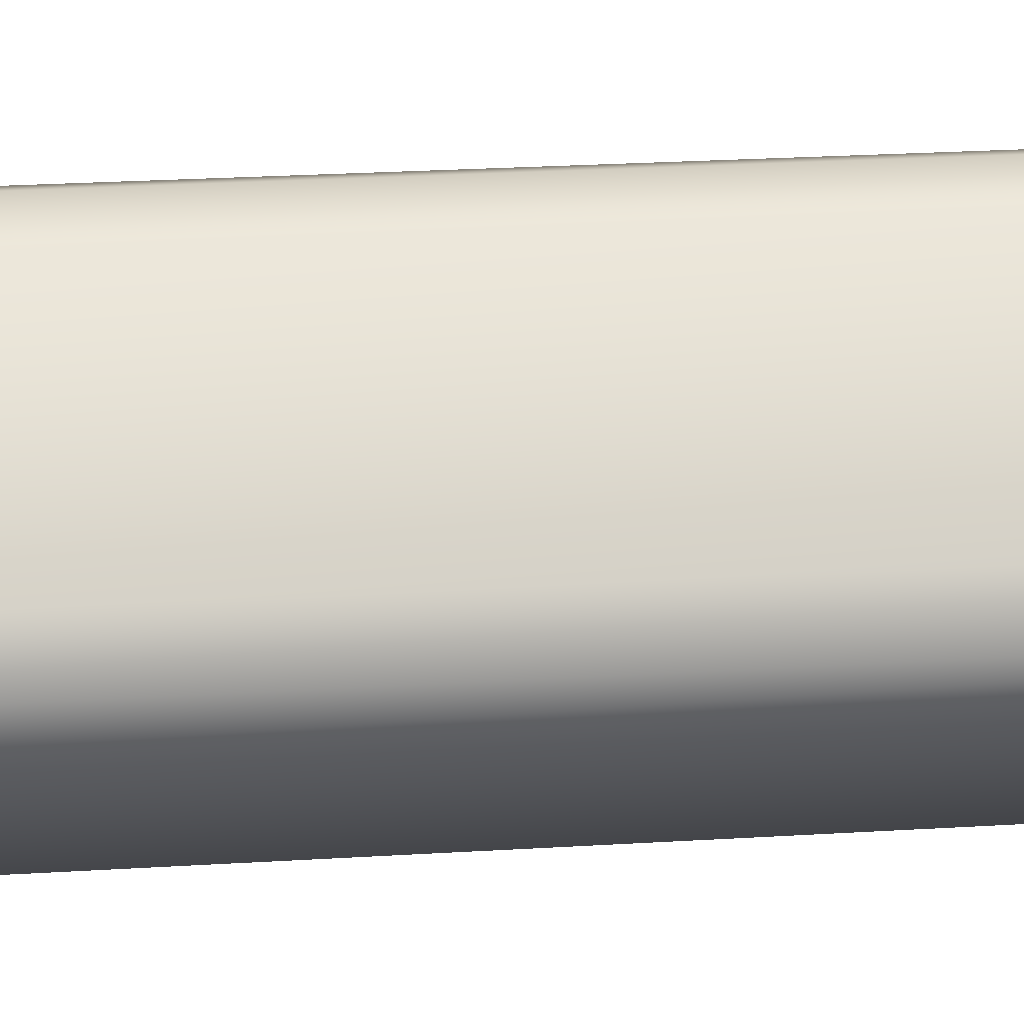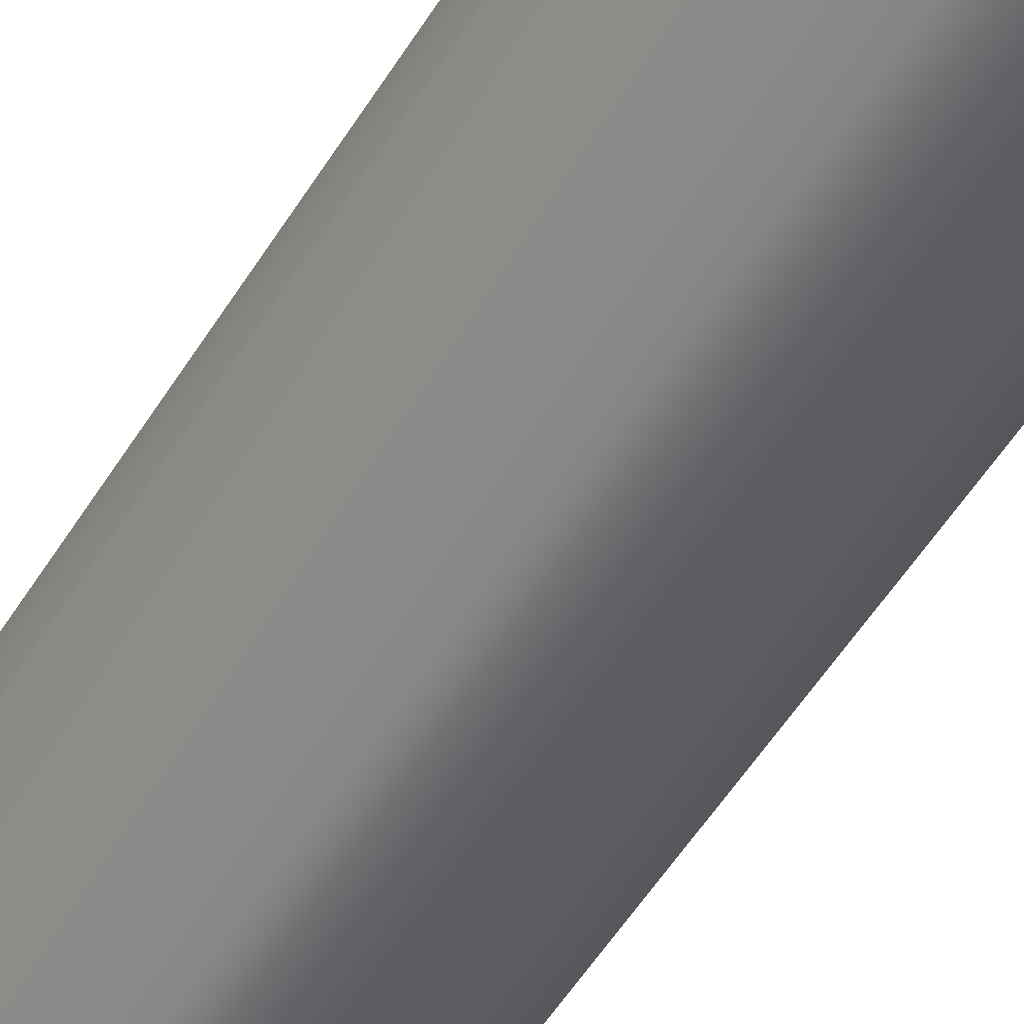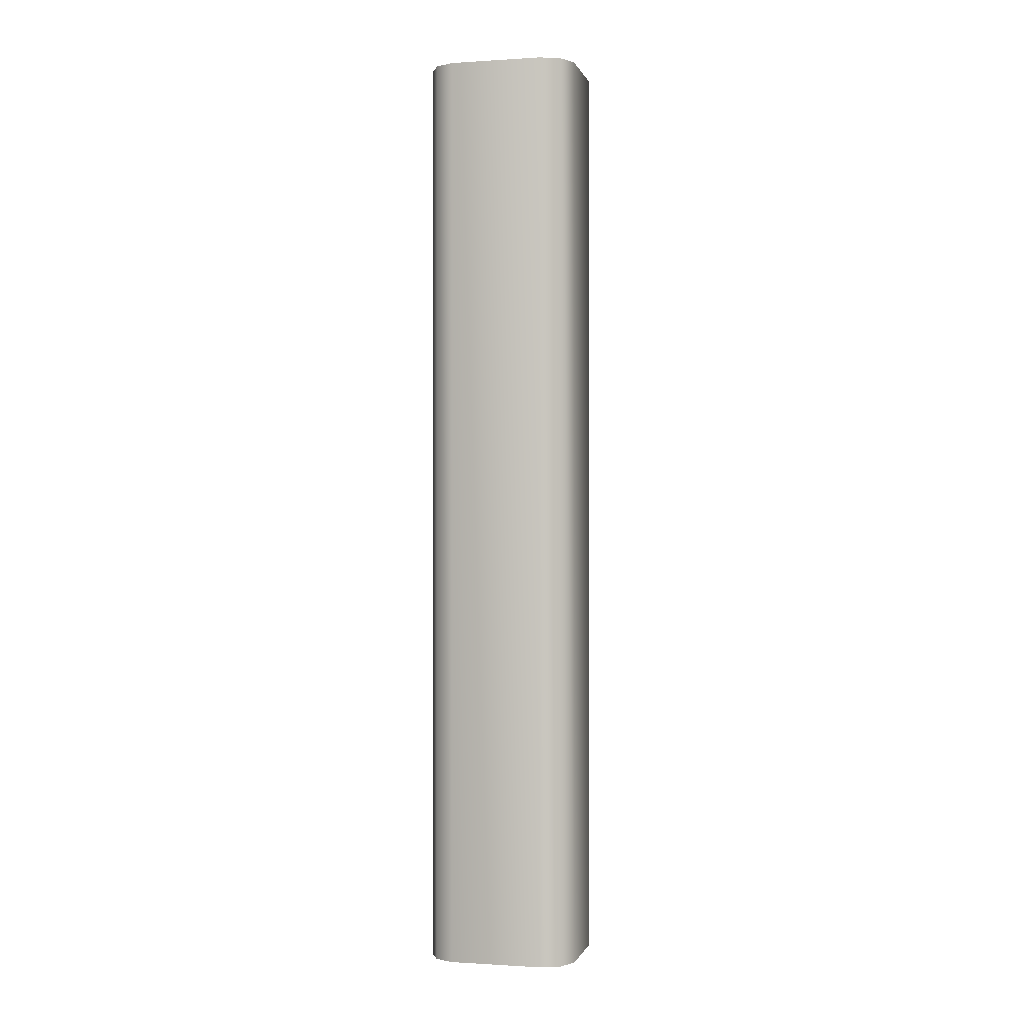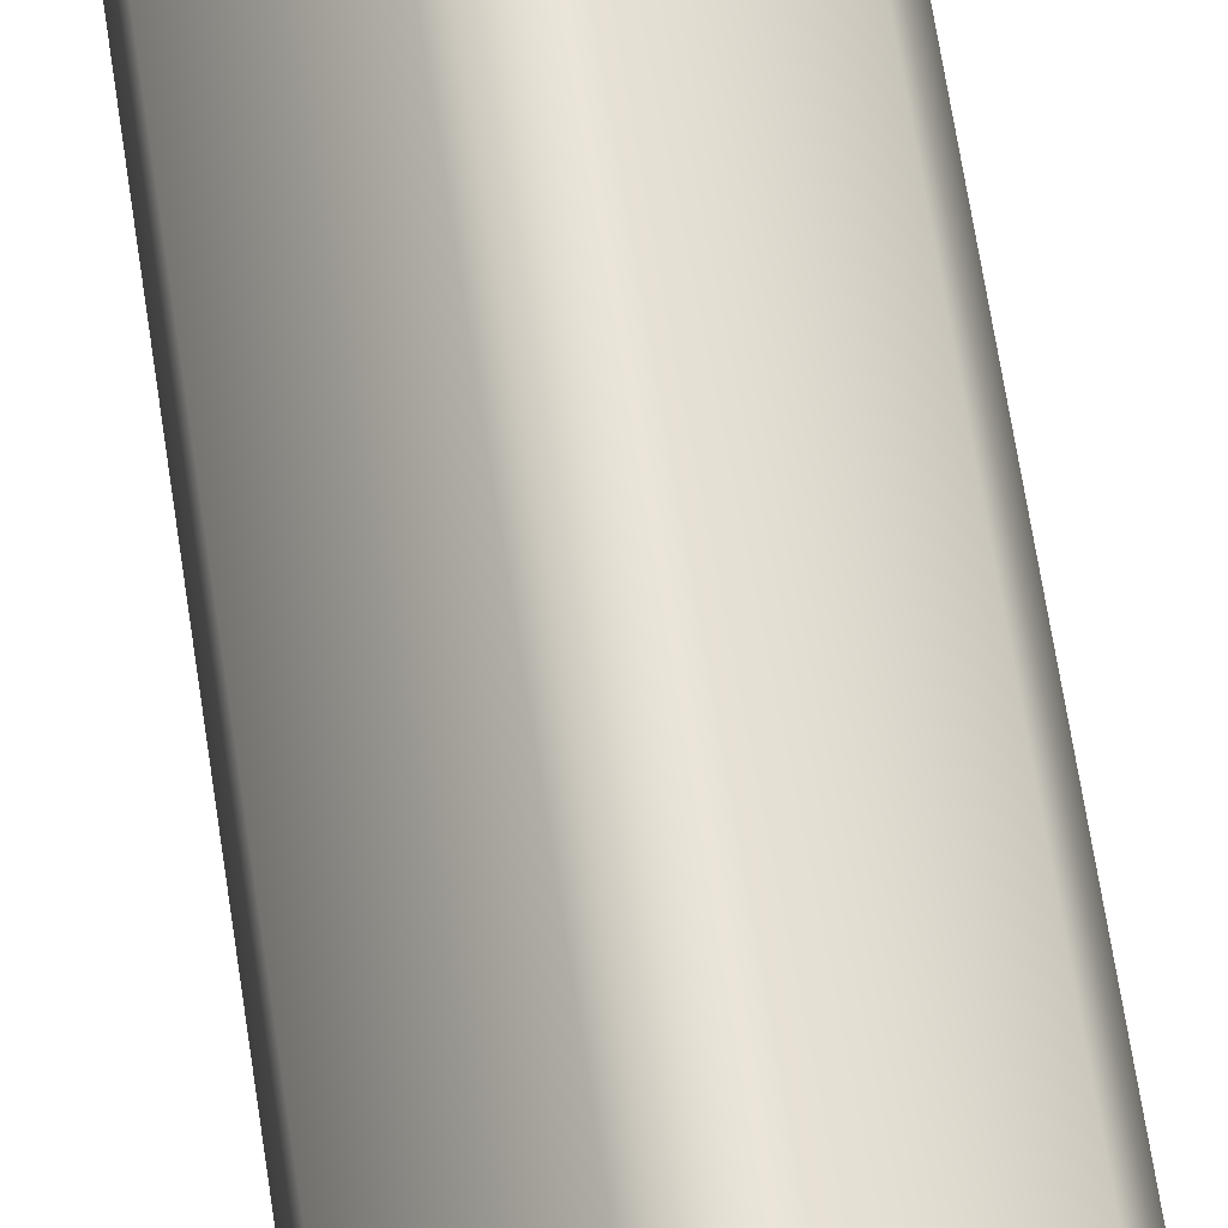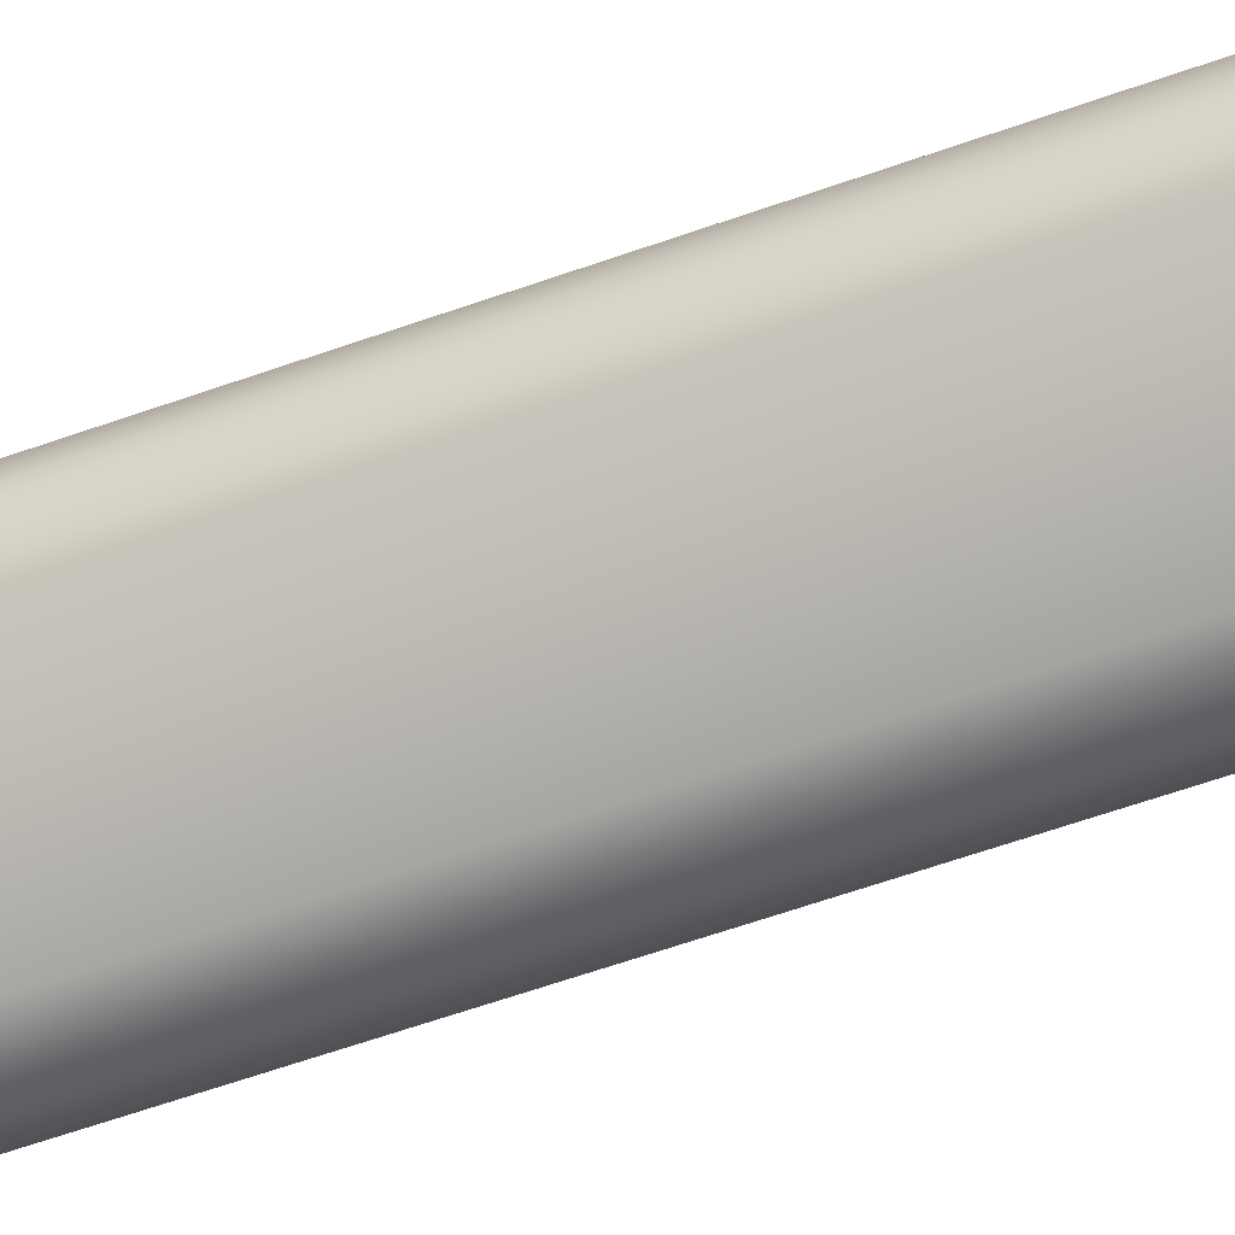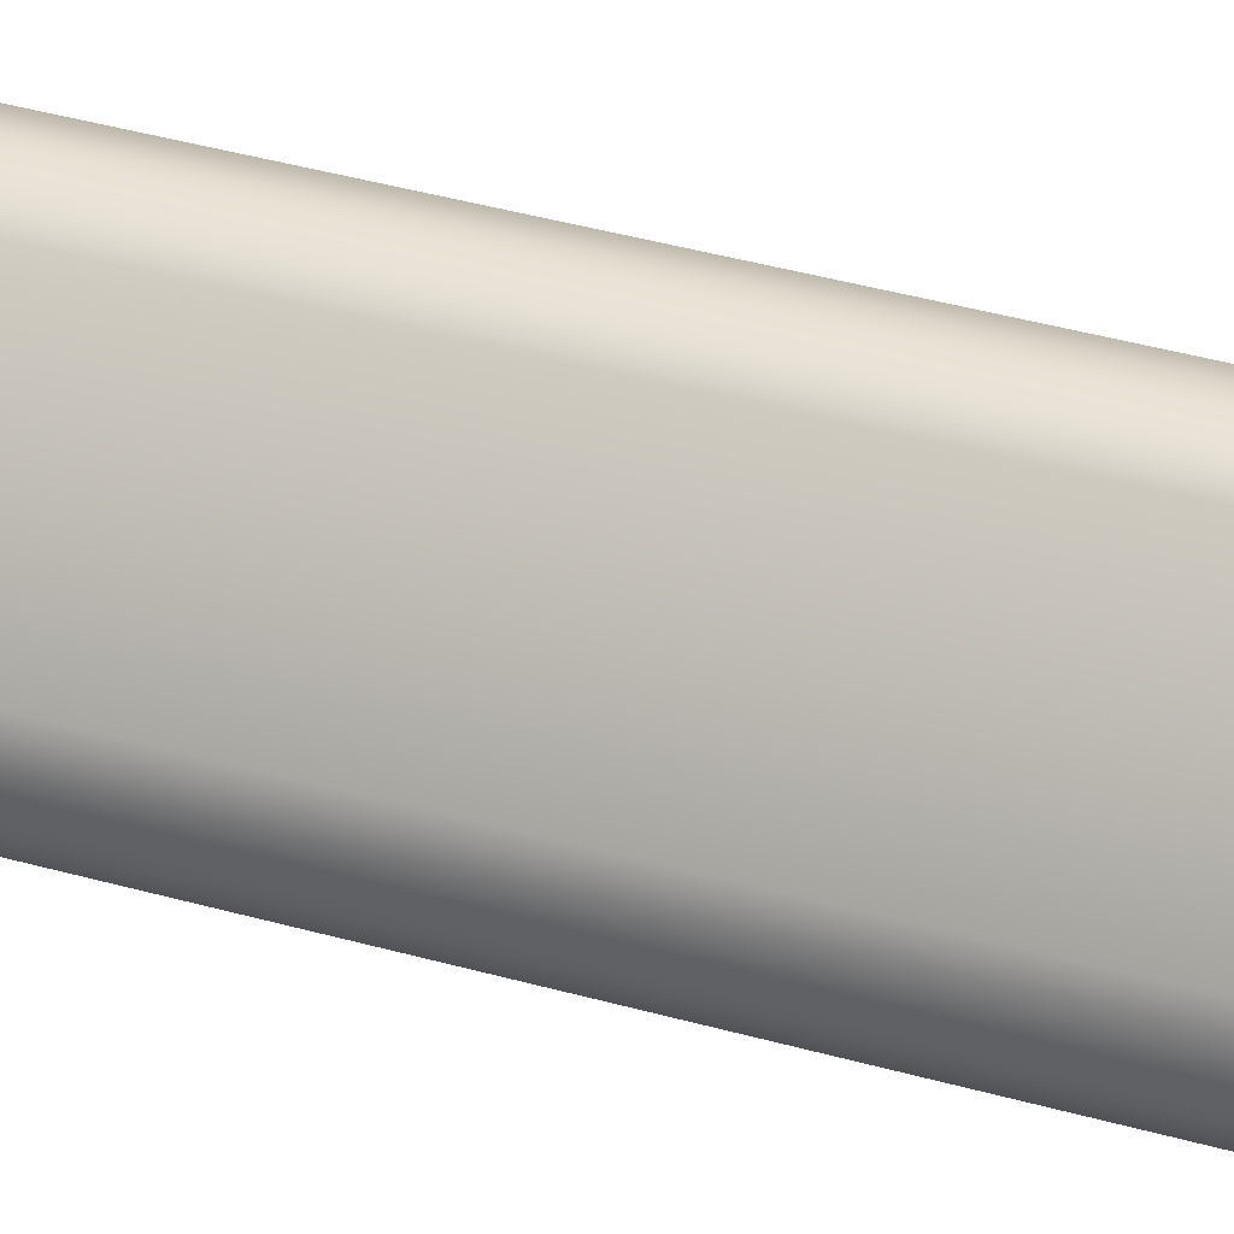
<metadata>
{"format":"obj","ext":"obj","renderer":"f3d","projection":"perspective","resolution":1024,"background":"white","views":[{"elev":15.5,"azim":80.9,"up":"+Z"},{"elev":-48.1,"azim":-29.1,"up":"+Z"},{"elev":-0.5,"azim":66.7,"up":"+Y"},{"elev":61.9,"azim":171.7,"up":"+Z"},{"elev":-52.6,"azim":111.8,"up":"+Z"},{"elev":35.3,"azim":111.3,"up":"+Z"}]}
</metadata>
<code>
g Line260
v 578 -2244 1.776e+04
v 578 -1923 1.776e+04
v 581.2 -1923 1.777e+04
v 581.2 -2244 1.777e+04
v 542 -2244 1.775e+04
v 541.9 -1923 1.775e+04
v 548.6 -1923 1.775e+04
v 548.6 -2244 1.775e+04
v 525.2 -2244 1.779e+04
v 525.2 -1923 1.779e+04
v 521.2 -1923 1.778e+04
v 521.2 -2244 1.778e+04
v 560 -2244 1.78e+04
v 560 -1923 1.78e+04
v 553.8 -1923 1.781e+04
v 553.8 -2244 1.781e+04
v 546.4 -2244 1.781e+04
v 546.4 -1923 1.781e+04
v 556.7 -2244 1.775e+04
v 556.7 -1923 1.775e+04
v 522.6 -2244 1.778e+04
v 522.6 -1923 1.778e+04
v 579.4 -2244 1.778e+04
v 579.4 -1923 1.778e+04
v 581.2 -2244 1.777e+04
v 581.2 -1923 1.777e+04
f 13 15 16
f 15 13 14
f 23 14 13
f 14 23 24
f 25 24 23
f 24 25 26
f 1 3 4
f 3 1 2
f 19 2 1
f 2 19 20
f 8 20 19
f 20 8 7
f 5 7 8
f 7 5 6
f 21 6 5
f 6 21 22
f 12 22 21
f 22 12 11
f 9 11 12
f 11 9 10
f 17 10 9
f 10 17 18
f 16 18 17
f 18 16 15

</code>
